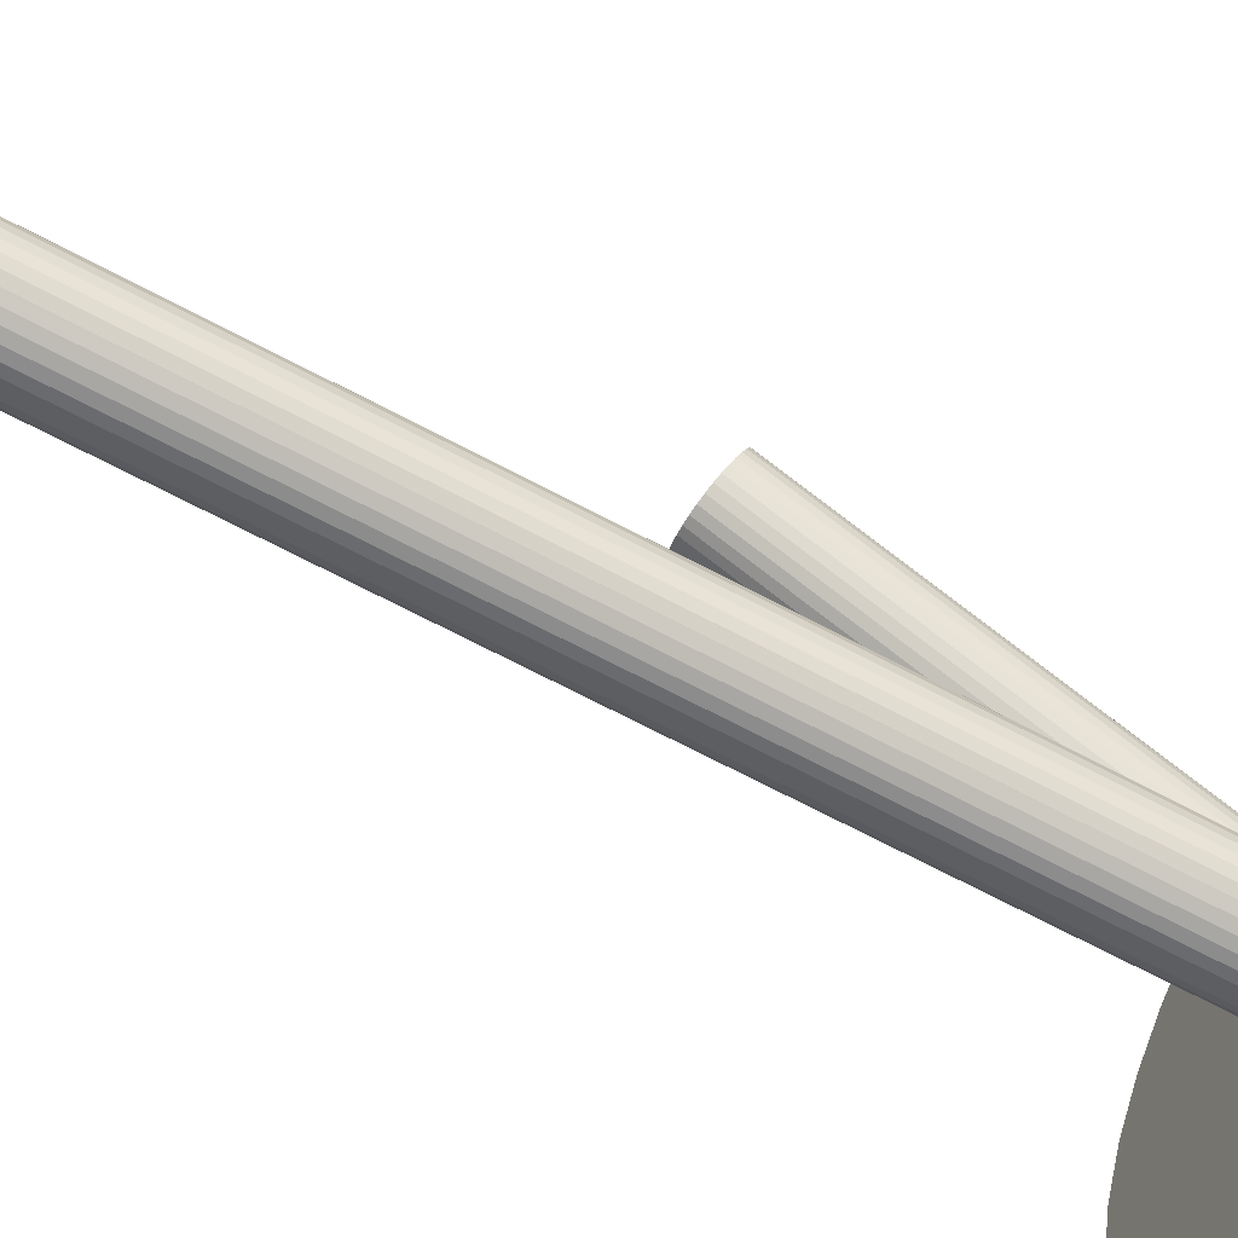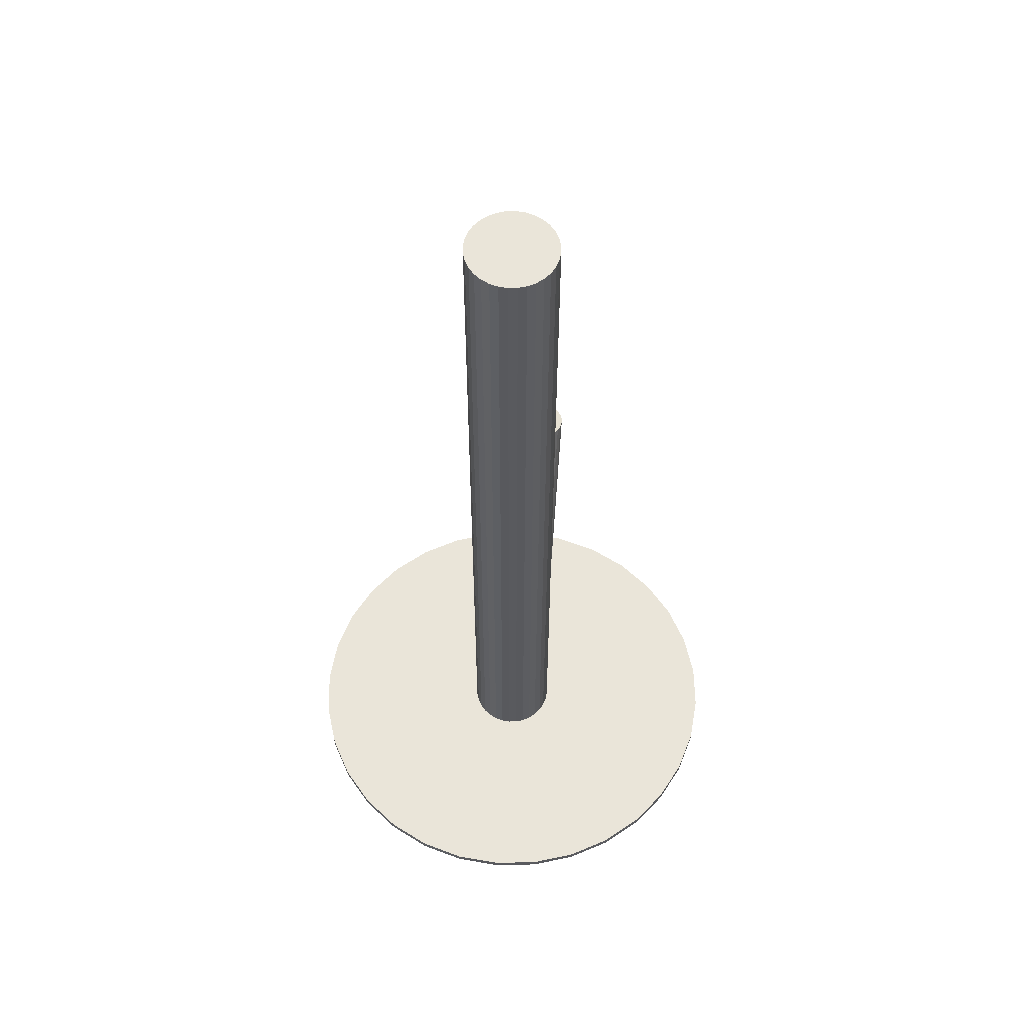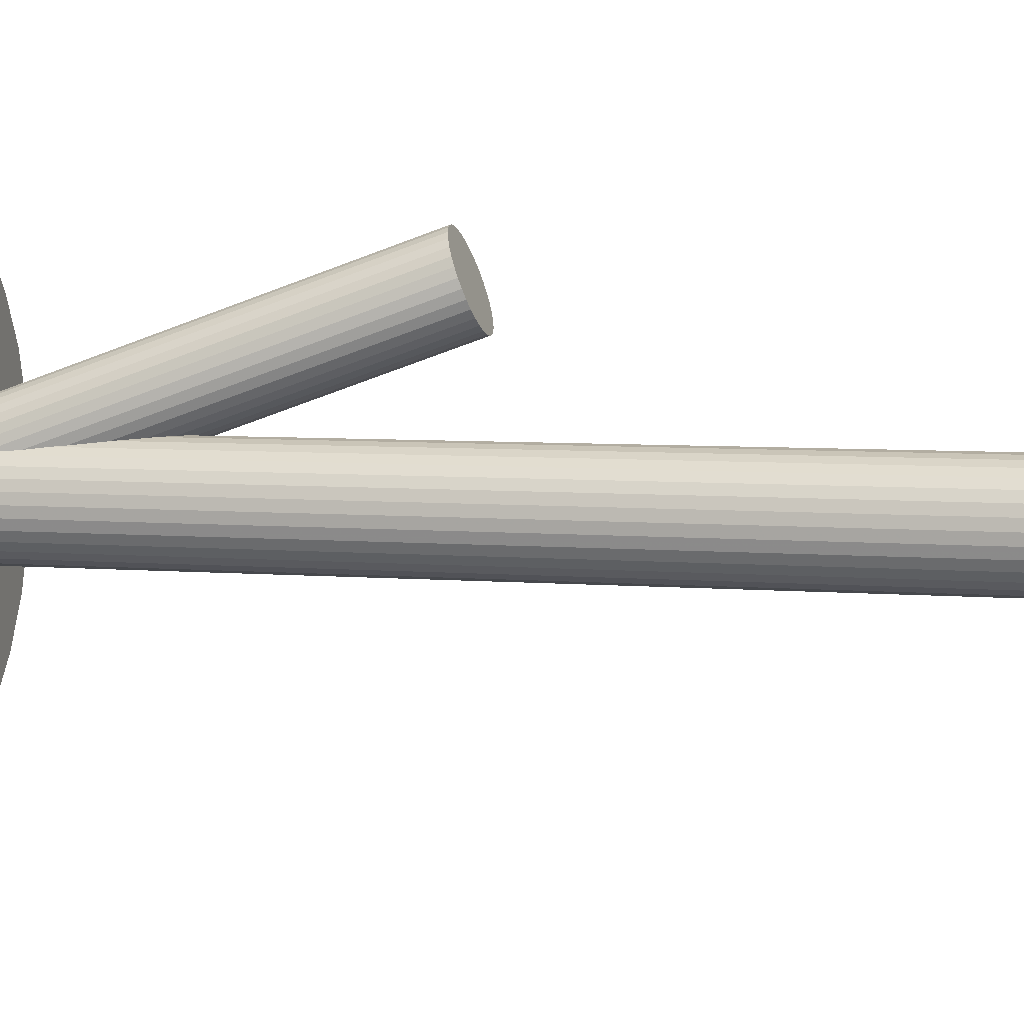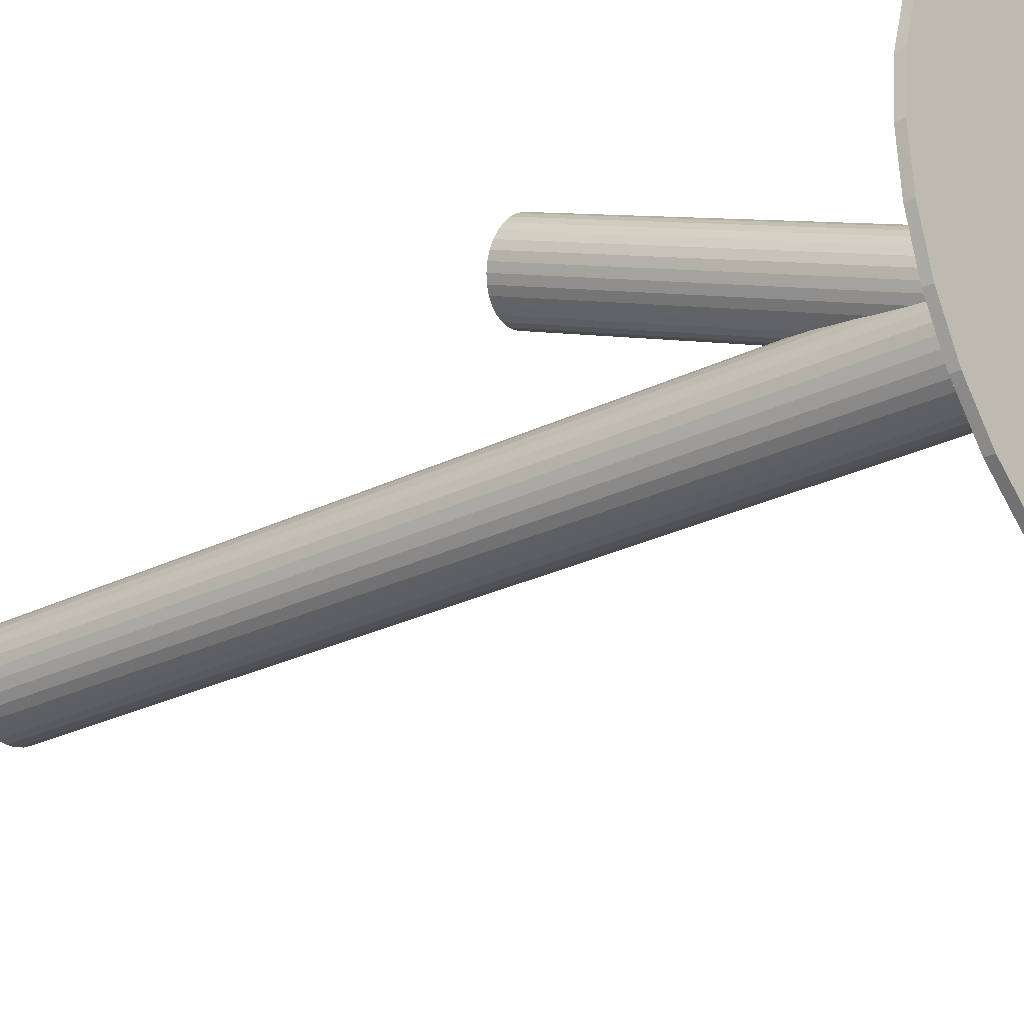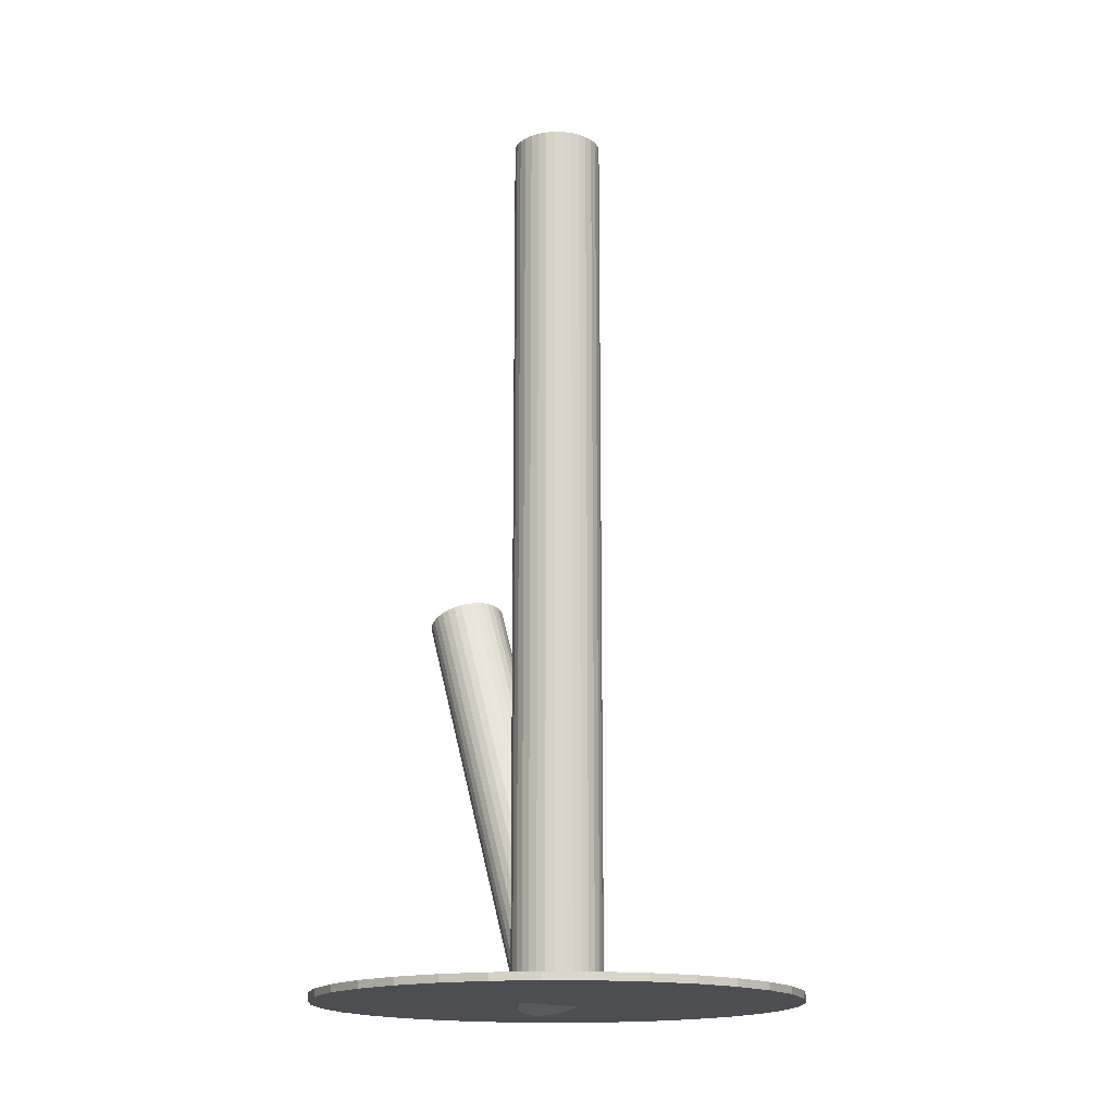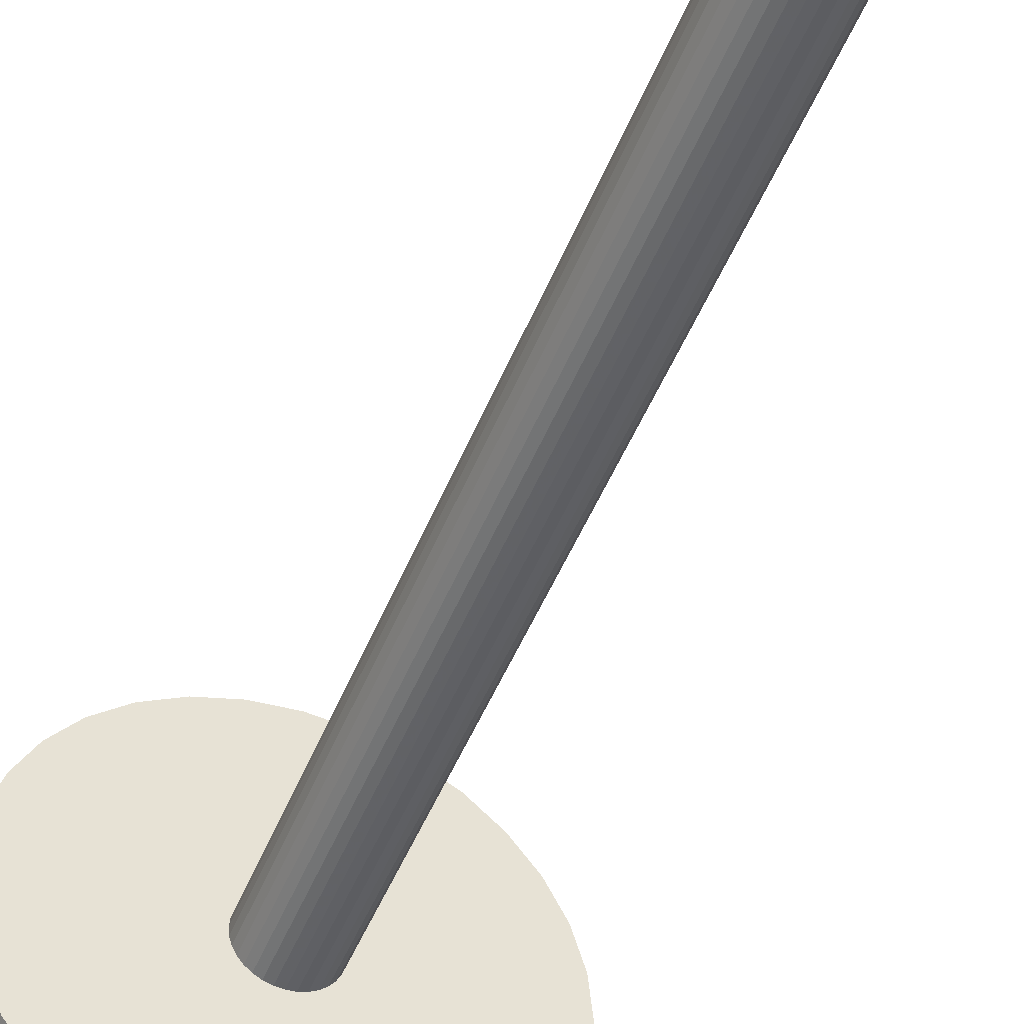
<metadata>
{"format":"obj","ext":"obj","renderer":"f3d","projection":"perspective","resolution":1024,"background":"white","views":[{"elev":-69.5,"azim":62.2,"up":"+Y"},{"elev":58.3,"azim":-6.7,"up":"+Z"},{"elev":5.3,"azim":-74.2,"up":"+Y"},{"elev":-26.3,"azim":128.1,"up":"+Y"},{"elev":-16.5,"azim":-53.2,"up":"+Z"},{"elev":-49.2,"azim":-21.5,"up":"+Y"}]}
</metadata>
<code>
v 0 0 0.1456
v 0 0 -0.1427
v 0 0.0144 0.1456
v 0 0.0144 -0.1427
v 0 -0.0144 0.1456
v 0 -0.0144 -0.1427
v 0.01018 0.01018 0.1456
v 0.01018 0.01018 -0.1427
v 0.01018 -0.01018 0.1456
v 0.01018 -0.01018 -0.1427
v -0.007999 -0.01197 0.1456
v -0.007999 -0.01197 -0.1427
v -0.007999 0.01197 0.1456
v -0.007999 0.01197 -0.1427
v 0.002809 0.01412 0.1456
v 0.002809 0.01412 -0.1427
v 0.002809 -0.01412 0.1456
v 0.002809 -0.01412 -0.1427
v 0.0133 0.00551 0.1456
v 0.0133 0.00551 -0.1427
v 0.0133 -0.00551 0.1456
v 0.0133 -0.00551 -0.1427
v 0.00551 0.0133 0.1456
v 0.00551 0.0133 -0.1427
v 0.00551 -0.0133 0.1456
v 0.00551 -0.0133 -0.1427
v -0.01197 -0.007999 0.1456
v -0.01197 -0.007999 -0.1427
v -0.01197 0.007999 0.1456
v -0.01197 0.007999 -0.1427
v 0.01412 0.002809 0.1456
v 0.01412 0.002809 -0.1427
v 0.01412 -0.002809 0.1456
v 0.01412 -0.002809 -0.1427
v 0.0144 0 0.1456
v 0.0144 0 -0.1427
v -0.0144 0 0.1456
v -0.0144 0 -0.1427
v -0.01412 0.002809 0.1456
v -0.01412 0.002809 -0.1427
v -0.01412 -0.002809 0.1456
v -0.01412 -0.002809 -0.1427
v 0.01197 -0.007999 0.1456
v 0.01197 -0.007999 -0.1427
v 0.01197 0.007999 0.1456
v 0.01197 0.007999 -0.1427
v -0.00551 0.0133 0.1456
v -0.00551 0.0133 -0.1427
v -0.00551 -0.0133 0.1456
v -0.00551 -0.0133 -0.1427
v -0.0133 0.00551 0.1456
v -0.0133 0.00551 -0.1427
v -0.0133 -0.00551 0.1456
v -0.0133 -0.00551 -0.1427
v -0.002809 0.01412 0.1456
v -0.002809 0.01412 -0.1427
v -0.002809 -0.01412 0.1456
v -0.002809 -0.01412 -0.1427
v 0.007999 -0.01197 0.1456
v 0.007999 -0.01197 -0.1427
v 0.007999 0.01197 0.1456
v 0.007999 0.01197 -0.1427
v -0.01018 0.01018 0.1456
v -0.01018 0.01018 -0.1427
v -0.01018 -0.01018 0.1456
v -0.01018 -0.01018 -0.1427
v 0.01183 0.04705 -0.01224
v 0 0 -0.1413
v 0.01464 0.05821 -0.01656
v 0.002806 0.01116 -0.1456
v 0.009027 0.0359 -0.007913
v -0.002806 -0.01116 -0.137
v 0.002879 0.03944 -0.008642
v -0.008954 -0.007611 -0.1377
v 0.007544 0.05799 -0.01583
v -0.004289 0.01094 -0.1449
v 0.00468 0.03789 -0.008242
v -0.007153 -0.00916 -0.1373
v 0.009864 0.05851 -0.01623
v -0.001969 0.01145 -0.1453
v -0.0002518 0.04555 -0.01058
v -0.01208 -0.0015 -0.1396
v 0.001895 0.05409 -0.01389
v -0.009937 0.007038 -0.143
v 0.0006909 0.05217 -0.01308
v -0.01114 0.005116 -0.1421
v -0.0004037 0.04781 -0.01139
v -0.01224 0.0007633 -0.1405
v 0.001422 0.04128 -0.009179
v -0.01041 -0.005769 -0.1382
v 0.005389 0.05706 -0.01529
v -0.006444 0.01001 -0.1444
v 0.01141 0.03553 -0.007996
v -0.0004265 -0.01153 -0.1371
v 0.01691 0.05741 -0.01648
v 0.005077 0.01036 -0.1455
v 0.0003645 0.04335 -0.009835
v -0.01147 -0.003706 -0.1389
v 0.003482 0.05574 -0.01464
v -0.008351 0.00869 -0.1437
v 0.02375 0.04405 -0.01224
v 0.01192 -0.002997 -0.1413
v -8.541e-05 0.05005 -0.01224
v -0.01192 0.002997 -0.1413
v 0.02018 0.03836 -0.009835
v 0.008351 -0.00869 -0.1389
v 0.0233 0.05076 -0.01464
v 0.01147 0.003706 -0.1437
v 0.006756 0.03669 -0.007996
v -0.005077 -0.01036 -0.1371
v 0.01226 0.05858 -0.01648
v 0.0004265 0.01153 -0.1455
v 0.01828 0.03704 -0.009179
v 0.006444 -0.01001 -0.1382
v 0.02224 0.05282 -0.01529
v 0.01041 0.005769 -0.1444
v 0.02407 0.04629 -0.01308
v 0.01224 -0.0007633 -0.1421
v 0.02297 0.04194 -0.01139
v 0.01114 -0.005116 -0.1405
v 0.02177 0.04001 -0.01058
v 0.009937 -0.007038 -0.1396
v 0.02392 0.04855 -0.01389
v 0.01208 0.0015 -0.143
v 0.0138 0.0356 -0.008242
v 0.001969 -0.01145 -0.1373
v 0.01899 0.05621 -0.01623
v 0.007153 0.00916 -0.1453
v 0.01612 0.03611 -0.008642
v 0.004289 -0.01094 -0.1377
v 0.02079 0.05466 -0.01583
v 0.008954 0.007611 -0.1449
v 0 0 -0.1403
v 0 0 -0.1427
v -0 -0.076 -0.1403
v -0 -0.076 -0.1427
v 0 0.076 -0.1403
v 0 0.076 -0.1427
v 0.05374 0.05374 -0.1403
v 0.05374 0.05374 -0.1427
v 0.05374 -0.05374 -0.1403
v 0.05374 -0.05374 -0.1427
v -0.01483 0.07454 -0.1403
v -0.01483 0.07454 -0.1427
v -0.01483 -0.07454 -0.1403
v -0.01483 -0.07454 -0.1427
v 0.04222 0.06319 -0.1403
v 0.04222 0.06319 -0.1427
v 0.04222 -0.06319 -0.1403
v 0.04222 -0.06319 -0.1427
v 0.07454 -0.01483 -0.1403
v 0.07454 -0.01483 -0.1427
v 0.07454 0.01483 -0.1403
v 0.07454 0.01483 -0.1427
v 0.06319 0.04222 -0.1403
v 0.06319 0.04222 -0.1427
v 0.06319 -0.04222 -0.1403
v 0.06319 -0.04222 -0.1427
v -0.07022 0.02909 -0.1403
v -0.07022 0.02909 -0.1427
v -0.07022 -0.02909 -0.1403
v -0.07022 -0.02909 -0.1427
v 0.02909 -0.07022 -0.1403
v 0.02909 -0.07022 -0.1427
v 0.02909 0.07022 -0.1403
v 0.02909 0.07022 -0.1427
v -0.076 0 -0.1403
v -0.076 0 -0.1427
v 0.076 0 -0.1403
v 0.076 0 -0.1427
v -0.02909 -0.07022 -0.1403
v -0.02909 -0.07022 -0.1427
v -0.02909 0.07022 -0.1403
v -0.02909 0.07022 -0.1427
v 0.07022 0.02909 -0.1403
v 0.07022 0.02909 -0.1427
v 0.07022 -0.02909 -0.1403
v 0.07022 -0.02909 -0.1427
v -0.06319 0.04222 -0.1403
v -0.06319 0.04222 -0.1427
v -0.06319 -0.04222 -0.1403
v -0.06319 -0.04222 -0.1427
v -0.07454 -0.01483 -0.1403
v -0.07454 -0.01483 -0.1427
v -0.07454 0.01483 -0.1403
v -0.07454 0.01483 -0.1427
v -0.04222 0.06319 -0.1403
v -0.04222 0.06319 -0.1427
v -0.04222 -0.06319 -0.1403
v -0.04222 -0.06319 -0.1427
v 0.01483 0.07454 -0.1403
v 0.01483 0.07454 -0.1427
v 0.01483 -0.07454 -0.1403
v 0.01483 -0.07454 -0.1427
v -0.05374 0.05374 -0.1403
v -0.05374 0.05374 -0.1427
v -0.05374 -0.05374 -0.1403
v -0.05374 -0.05374 -0.1427
f 36 2 32
f 36 32 35
f 35 32 31
f 35 31 1
f 32 2 20
f 32 20 31
f 31 20 19
f 31 19 1
f 20 2 46
f 20 46 19
f 19 46 45
f 19 45 1
f 46 2 8
f 46 8 45
f 45 8 7
f 45 7 1
f 8 2 62
f 8 62 7
f 7 62 61
f 7 61 1
f 62 2 24
f 62 24 61
f 61 24 23
f 61 23 1
f 24 2 16
f 24 16 23
f 23 16 15
f 23 15 1
f 16 2 4
f 16 4 15
f 15 4 3
f 15 3 1
f 4 2 56
f 4 56 3
f 3 56 55
f 3 55 1
f 56 2 48
f 56 48 55
f 55 48 47
f 55 47 1
f 48 2 14
f 48 14 47
f 47 14 13
f 47 13 1
f 14 2 64
f 14 64 13
f 13 64 63
f 13 63 1
f 64 2 30
f 64 30 63
f 63 30 29
f 63 29 1
f 30 2 52
f 30 52 29
f 29 52 51
f 29 51 1
f 52 2 40
f 52 40 51
f 51 40 39
f 51 39 1
f 40 2 38
f 40 38 39
f 39 38 37
f 39 37 1
f 38 2 42
f 38 42 37
f 37 42 41
f 37 41 1
f 42 2 54
f 42 54 41
f 41 54 53
f 41 53 1
f 54 2 28
f 54 28 53
f 53 28 27
f 53 27 1
f 28 2 66
f 28 66 27
f 27 66 65
f 27 65 1
f 66 2 12
f 66 12 65
f 65 12 11
f 65 11 1
f 12 2 50
f 12 50 11
f 11 50 49
f 11 49 1
f 50 2 58
f 50 58 49
f 49 58 57
f 49 57 1
f 58 2 6
f 58 6 57
f 57 6 5
f 57 5 1
f 6 2 18
f 6 18 5
f 5 18 17
f 5 17 1
f 18 2 26
f 18 26 17
f 17 26 25
f 17 25 1
f 26 2 60
f 26 60 25
f 25 60 59
f 25 59 1
f 60 2 10
f 60 10 59
f 59 10 9
f 59 9 1
f 10 2 44
f 10 44 9
f 9 44 43
f 9 43 1
f 44 2 22
f 44 22 43
f 43 22 21
f 43 21 1
f 22 2 34
f 22 34 21
f 21 34 33
f 21 33 1
f 34 2 36
f 34 36 33
f 33 36 35
f 33 35 1
f 104 68 88
f 104 88 103
f 103 88 87
f 103 87 67
f 88 68 82
f 88 82 87
f 87 82 81
f 87 81 67
f 82 68 98
f 82 98 81
f 81 98 97
f 81 97 67
f 98 68 90
f 98 90 97
f 97 90 89
f 97 89 67
f 90 68 74
f 90 74 89
f 89 74 73
f 89 73 67
f 74 68 78
f 74 78 73
f 73 78 77
f 73 77 67
f 78 68 110
f 78 110 77
f 77 110 109
f 77 109 67
f 110 68 72
f 110 72 109
f 109 72 71
f 109 71 67
f 72 68 94
f 72 94 71
f 71 94 93
f 71 93 67
f 94 68 126
f 94 126 93
f 93 126 125
f 93 125 67
f 126 68 130
f 126 130 125
f 125 130 129
f 125 129 67
f 130 68 114
f 130 114 129
f 129 114 113
f 129 113 67
f 114 68 106
f 114 106 113
f 113 106 105
f 113 105 67
f 106 68 122
f 106 122 105
f 105 122 121
f 105 121 67
f 122 68 120
f 122 120 121
f 121 120 119
f 121 119 67
f 120 68 102
f 120 102 119
f 119 102 101
f 119 101 67
f 102 68 118
f 102 118 101
f 101 118 117
f 101 117 67
f 118 68 124
f 118 124 117
f 117 124 123
f 117 123 67
f 124 68 108
f 124 108 123
f 123 108 107
f 123 107 67
f 108 68 116
f 108 116 107
f 107 116 115
f 107 115 67
f 116 68 132
f 116 132 115
f 115 132 131
f 115 131 67
f 132 68 128
f 132 128 131
f 131 128 127
f 131 127 67
f 128 68 96
f 128 96 127
f 127 96 95
f 127 95 67
f 96 68 70
f 96 70 95
f 95 70 69
f 95 69 67
f 70 68 112
f 70 112 69
f 69 112 111
f 69 111 67
f 112 68 80
f 112 80 111
f 111 80 79
f 111 79 67
f 80 68 76
f 80 76 79
f 79 76 75
f 79 75 67
f 76 68 92
f 76 92 75
f 75 92 91
f 75 91 67
f 92 68 100
f 92 100 91
f 91 100 99
f 91 99 67
f 100 68 84
f 100 84 99
f 99 84 83
f 99 83 67
f 84 68 86
f 84 86 83
f 83 86 85
f 83 85 67
f 86 68 104
f 86 104 85
f 85 104 103
f 85 103 67
f 170 134 154
f 170 154 169
f 169 154 153
f 169 153 133
f 154 134 176
f 154 176 153
f 153 176 175
f 153 175 133
f 176 134 156
f 176 156 175
f 175 156 155
f 175 155 133
f 156 134 140
f 156 140 155
f 155 140 139
f 155 139 133
f 140 134 148
f 140 148 139
f 139 148 147
f 139 147 133
f 148 134 166
f 148 166 147
f 147 166 165
f 147 165 133
f 166 134 192
f 166 192 165
f 165 192 191
f 165 191 133
f 192 134 138
f 192 138 191
f 191 138 137
f 191 137 133
f 138 134 144
f 138 144 137
f 137 144 143
f 137 143 133
f 144 134 174
f 144 174 143
f 143 174 173
f 143 173 133
f 174 134 188
f 174 188 173
f 173 188 187
f 173 187 133
f 188 134 196
f 188 196 187
f 187 196 195
f 187 195 133
f 196 134 180
f 196 180 195
f 195 180 179
f 195 179 133
f 180 134 160
f 180 160 179
f 179 160 159
f 179 159 133
f 160 134 186
f 160 186 159
f 159 186 185
f 159 185 133
f 186 134 168
f 186 168 185
f 185 168 167
f 185 167 133
f 168 134 184
f 168 184 167
f 167 184 183
f 167 183 133
f 184 134 162
f 184 162 183
f 183 162 161
f 183 161 133
f 162 134 182
f 162 182 161
f 161 182 181
f 161 181 133
f 182 134 198
f 182 198 181
f 181 198 197
f 181 197 133
f 198 134 190
f 198 190 197
f 197 190 189
f 197 189 133
f 190 134 172
f 190 172 189
f 189 172 171
f 189 171 133
f 172 134 146
f 172 146 171
f 171 146 145
f 171 145 133
f 146 134 136
f 146 136 145
f 145 136 135
f 145 135 133
f 136 134 194
f 136 194 135
f 135 194 193
f 135 193 133
f 194 134 164
f 194 164 193
f 193 164 163
f 193 163 133
f 164 134 150
f 164 150 163
f 163 150 149
f 163 149 133
f 150 134 142
f 150 142 149
f 149 142 141
f 149 141 133
f 142 134 158
f 142 158 141
f 141 158 157
f 141 157 133
f 158 134 178
f 158 178 157
f 157 178 177
f 157 177 133
f 178 134 152
f 178 152 177
f 177 152 151
f 177 151 133
f 152 134 170
f 152 170 151
f 151 170 169
f 151 169 133

</code>
